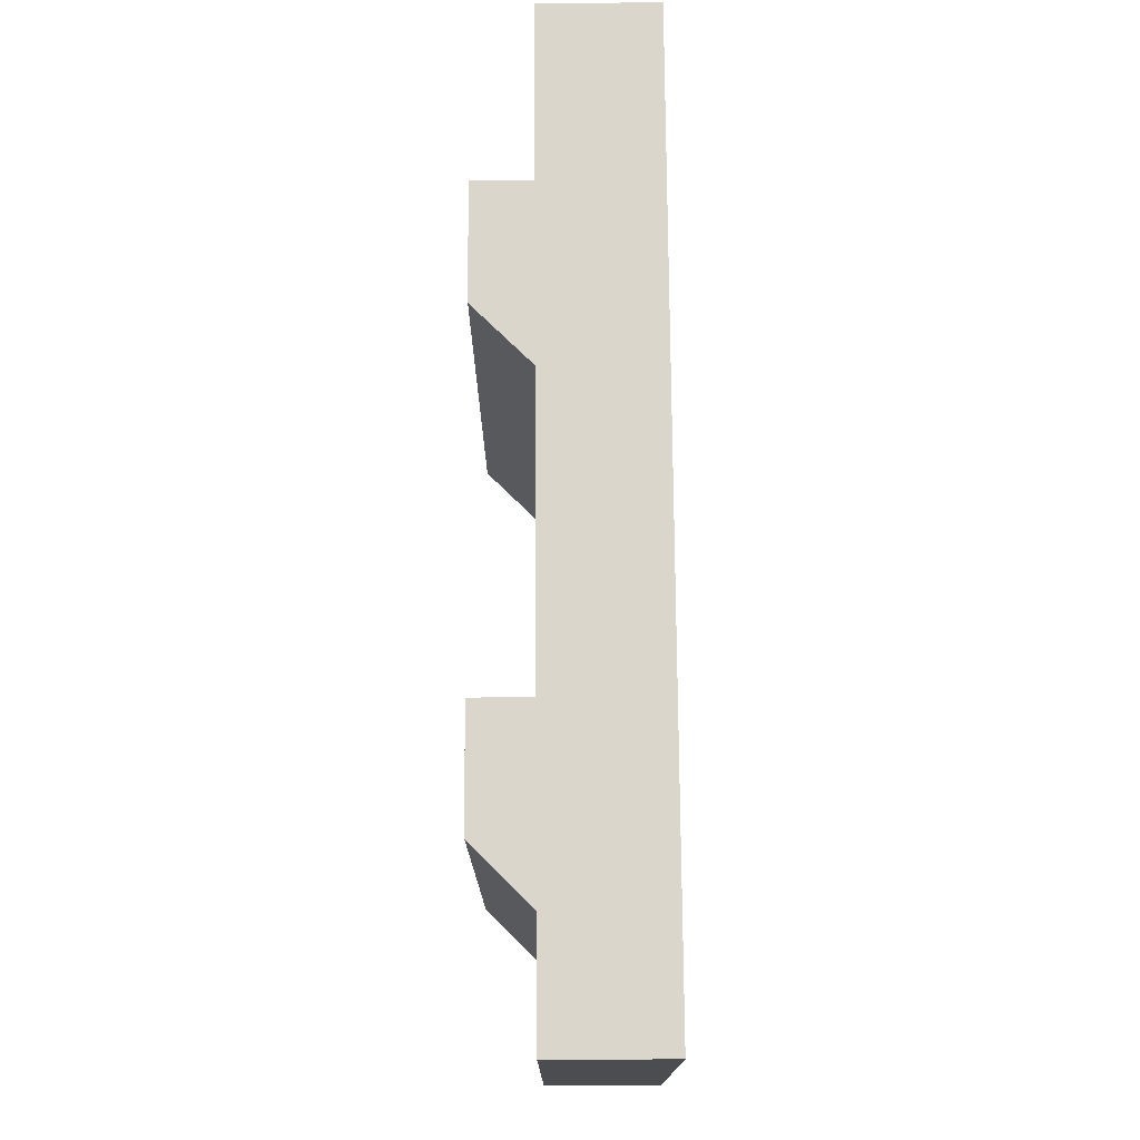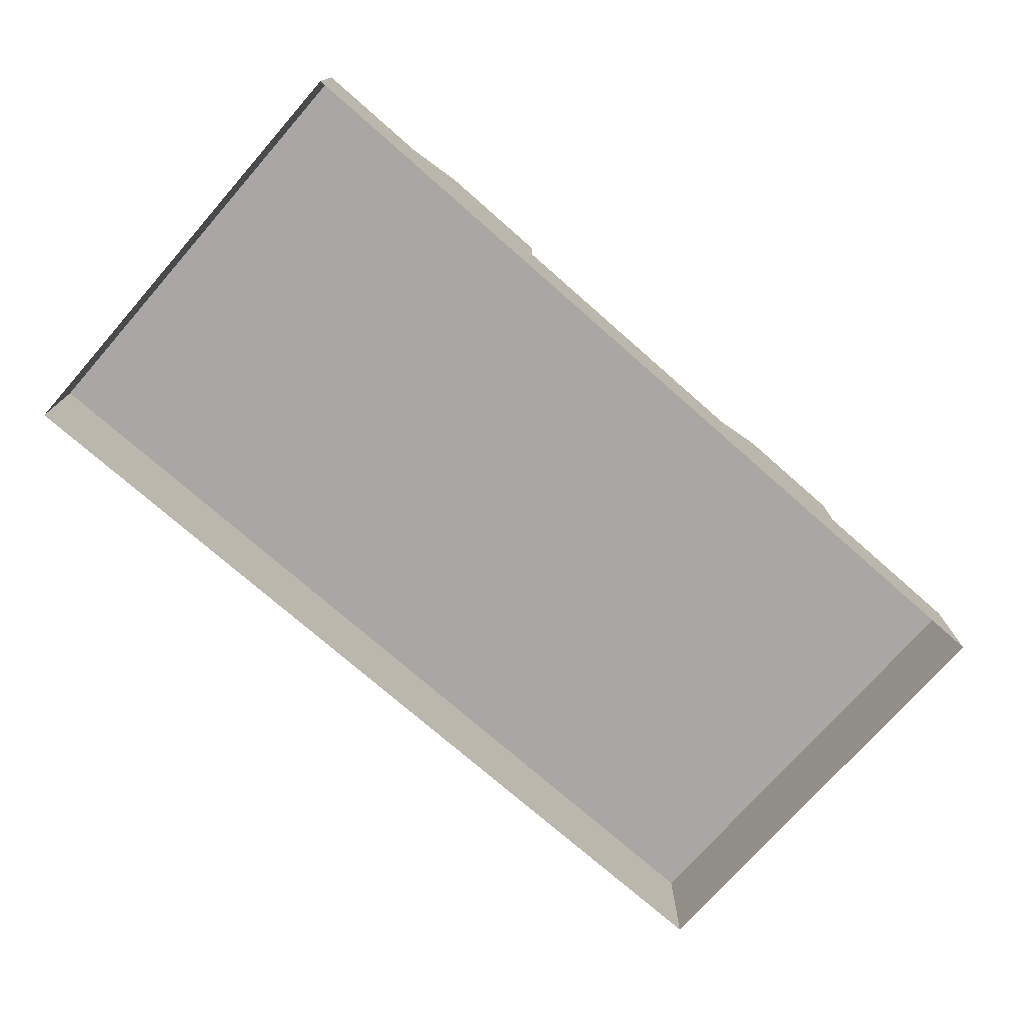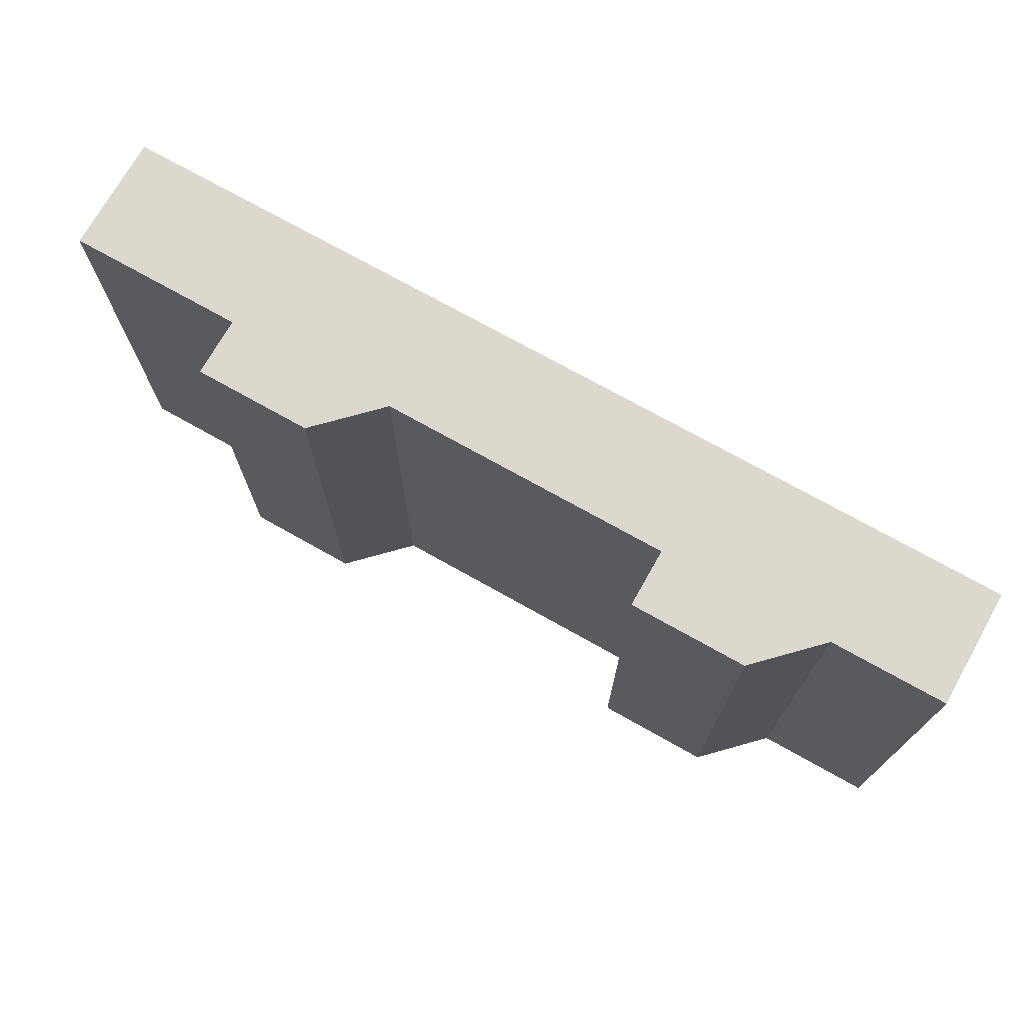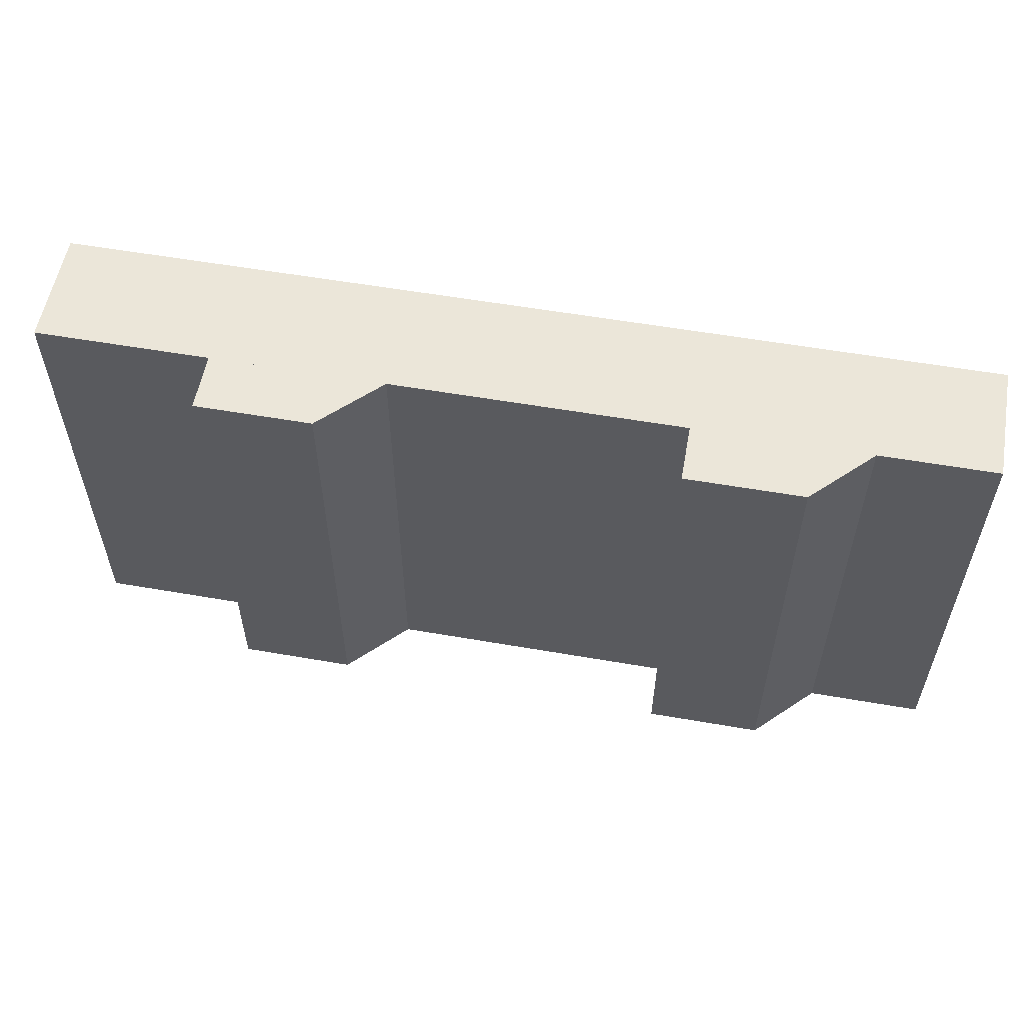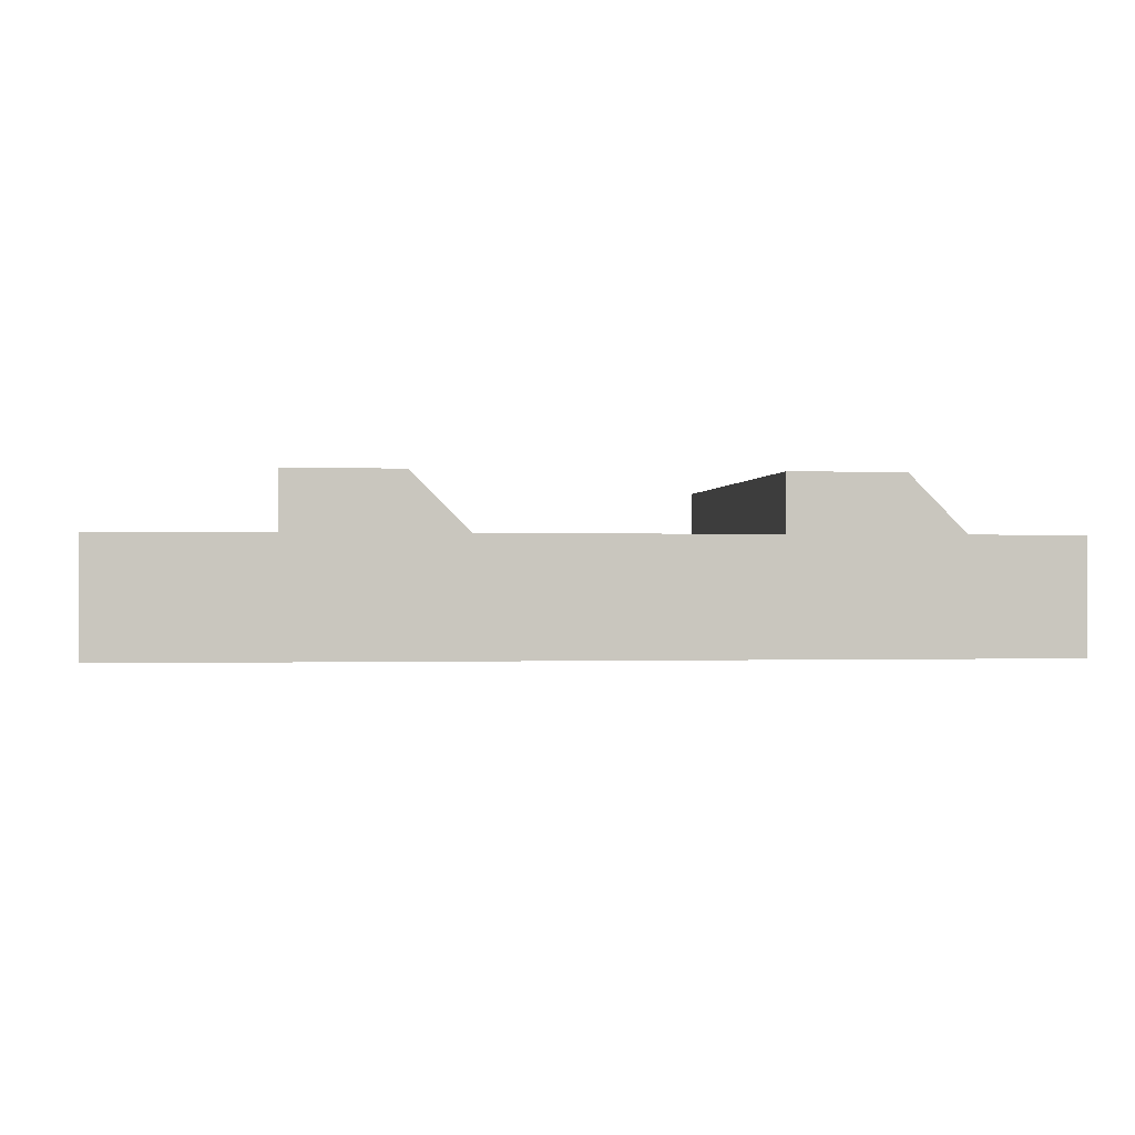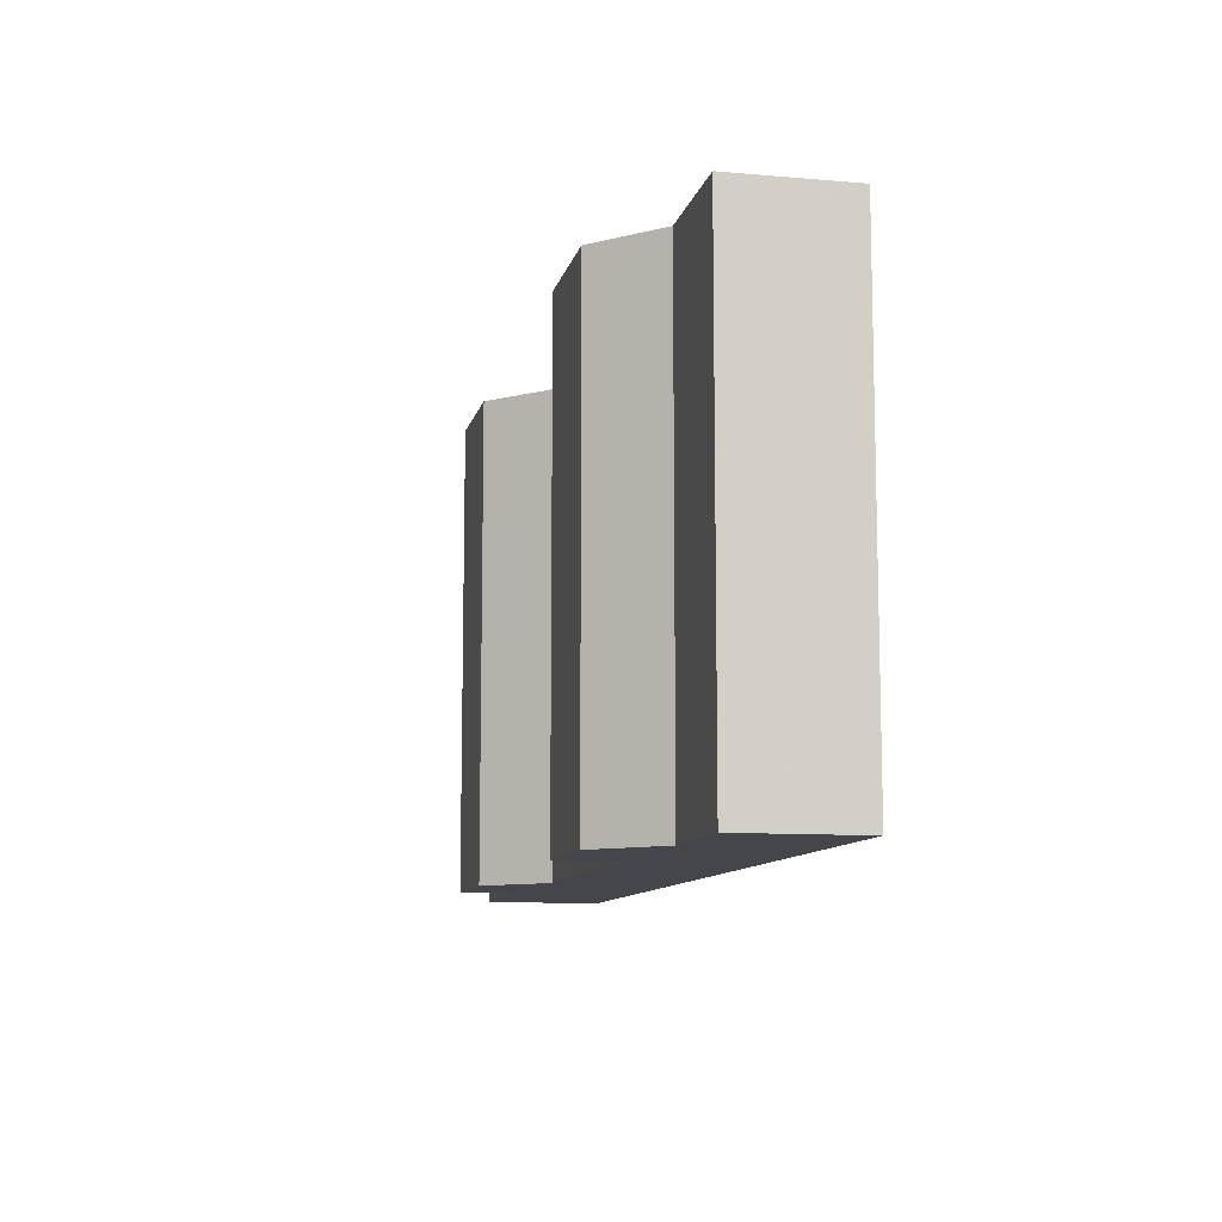
<metadata>
{"format":"obj","ext":"obj","renderer":"f3d","projection":"perspective","resolution":1024,"background":"white","views":[{"elev":74.1,"azim":-90.4,"up":"+Z"},{"elev":-74.5,"azim":-41.3,"up":"+Y"},{"elev":72.6,"azim":-150.6,"up":"+Z"},{"elev":56.5,"azim":-169.7,"up":"+Z"},{"elev":-0.5,"azim":172.8,"up":"+Y"},{"elev":-10.1,"azim":-102.4,"up":"+Z"}]}
</metadata>
<code>
v -0.3125 0.1875 -0.25
v -0.1875 0.1875 -0.25
v -0.1875 0.1875 0.25
v -0.3125 0.1875 0.25
v -0.375 0.125 0.25
v -0.375 0.125 -0.25
v -0.1875 0.125 -0.25
v -0.1875 0.125 0.25
v -0.5 0.125 0.25
v 0.5 0.125 0.25
v 0.5 0 0.25
v -0.5 0 0.25
v -0.5 0.125 -0.25
v 0.5 0.125 -0.25
v 0.5 0 -0.25
v -0.5 0 -0.25
v 0.1875 0.1875 -0.25
v 0.3125 0.1875 -0.25
v 0.3125 0.1875 0.25
v 0.1875 0.1875 0.25
v 0.125 0.125 0.25
v 0.125 0.125 -0.25
v 0.3125 0.125 -0.25
v 0.3125 0.125 0.25
f 1 2 3
f 1 3 4
f 1 4 5
f 1 5 6
f 1 6 2
f 2 6 7
f 2 7 3
f 3 7 8
f 3 8 4
f 4 8 5
f 9 10 11
f 9 11 12
f 9 12 13
f 9 13 10
f 10 13 14
f 10 14 15
f 10 15 11
f 14 13 16
f 14 16 15
f 13 12 16
f 17 18 19
f 17 19 20
f 17 20 21
f 17 21 22
f 17 22 18
f 18 22 23
f 18 23 19
f 19 23 24
f 19 24 20
f 20 24 21

</code>
